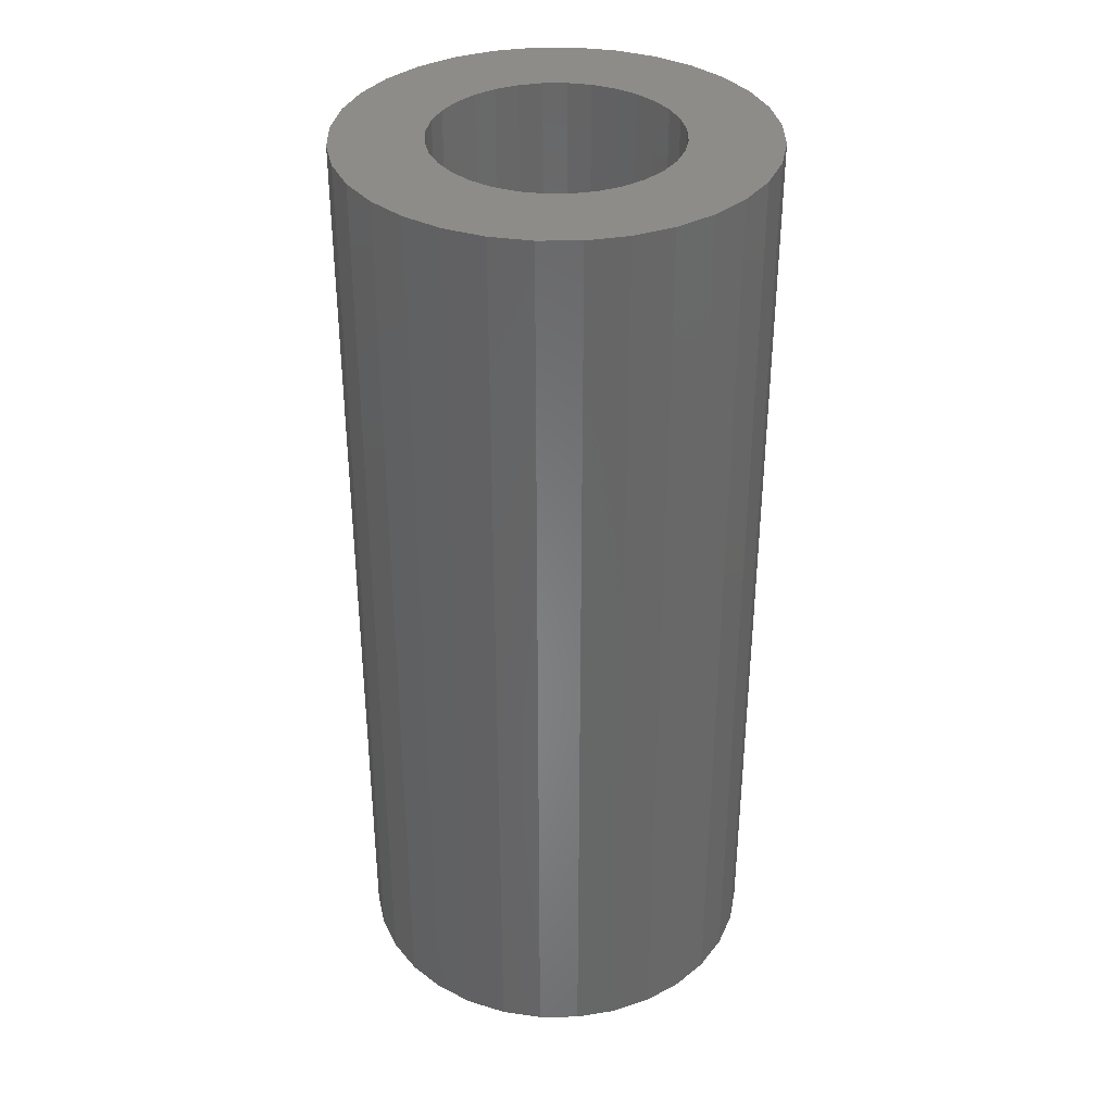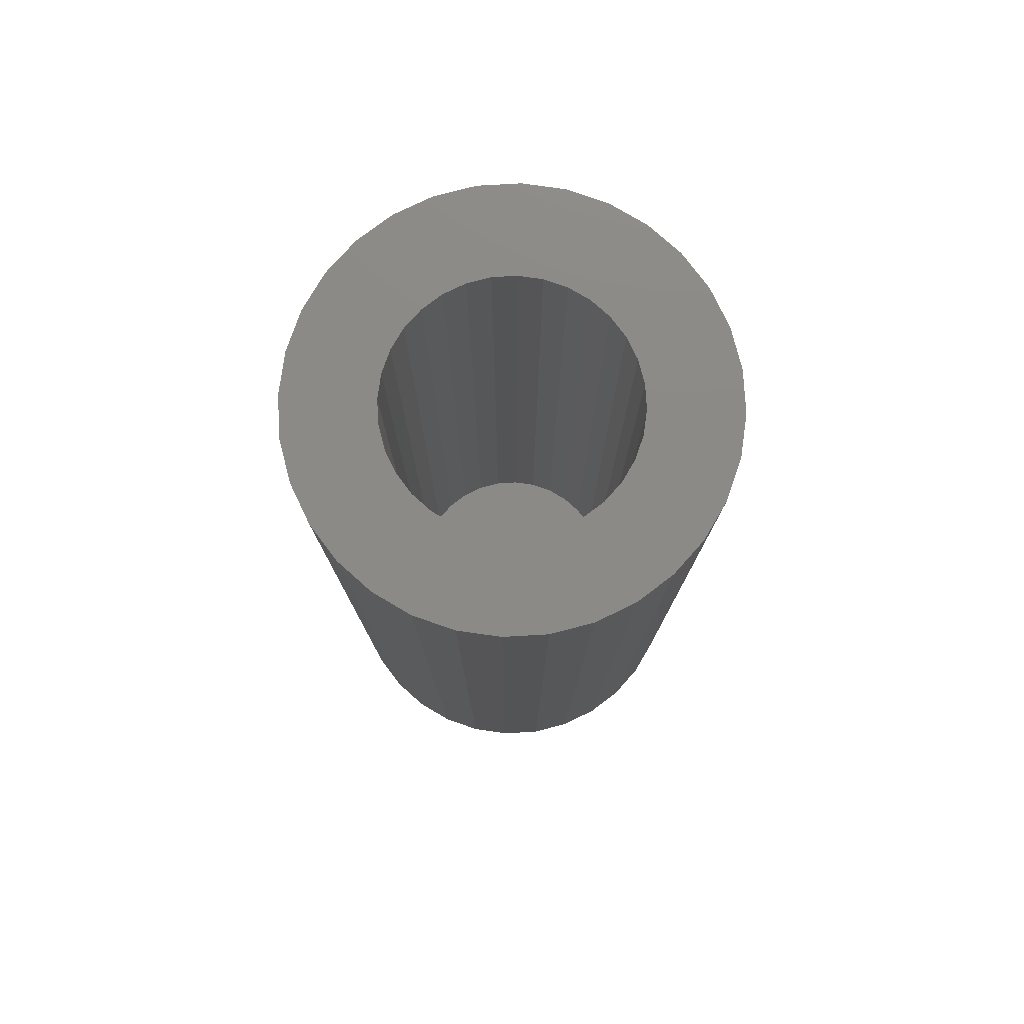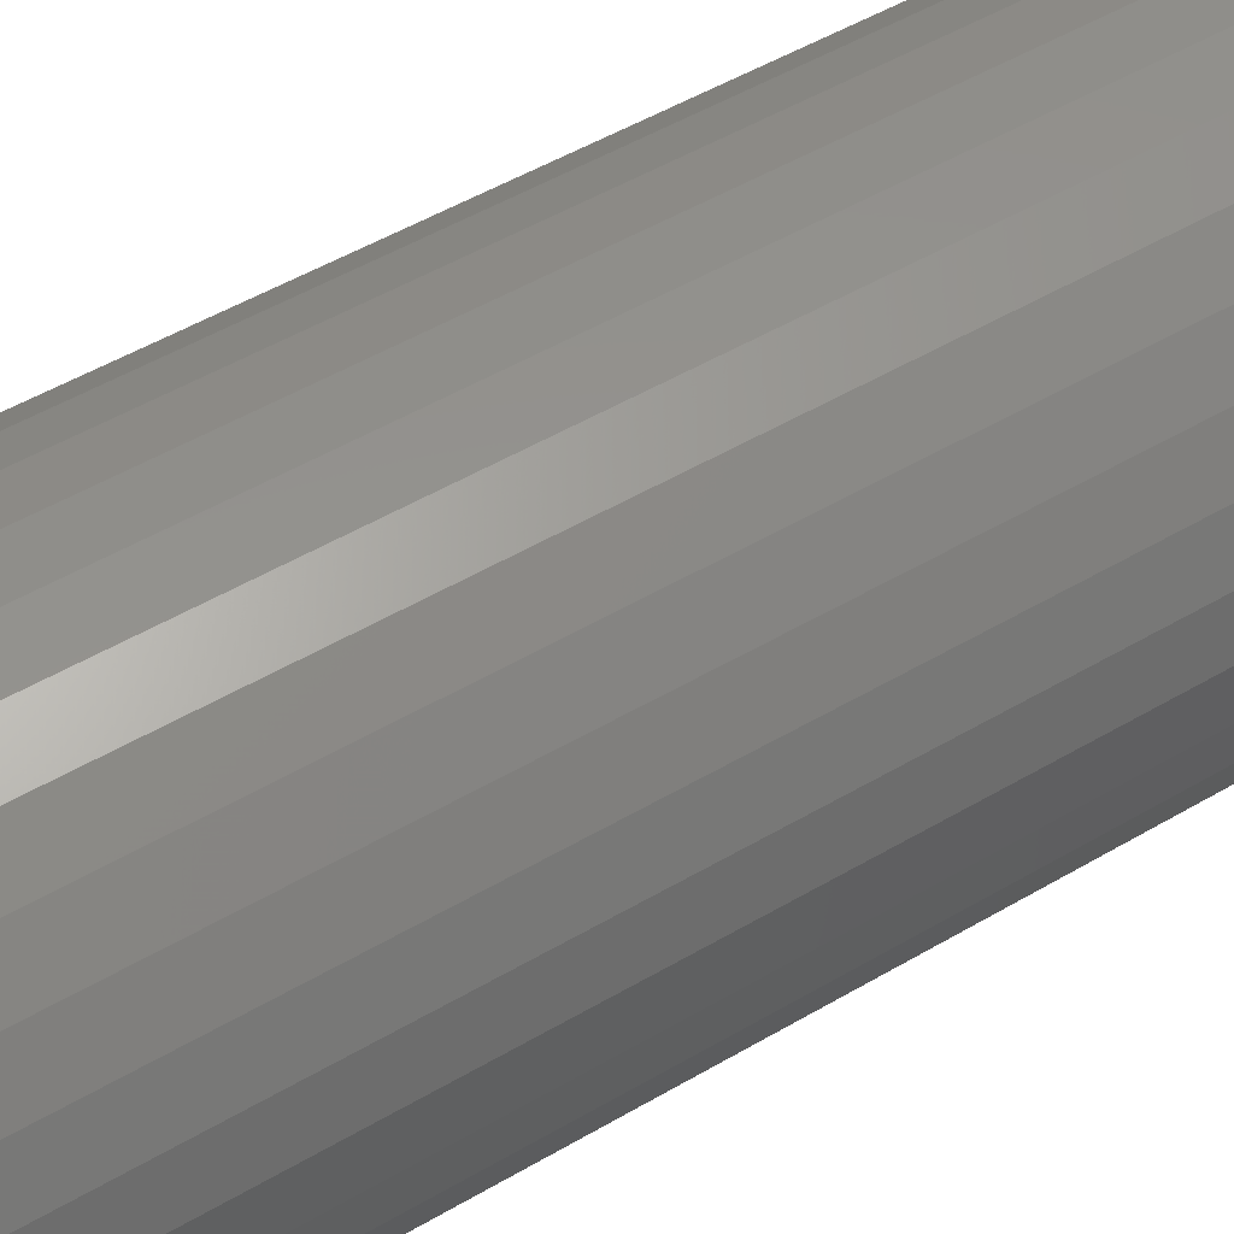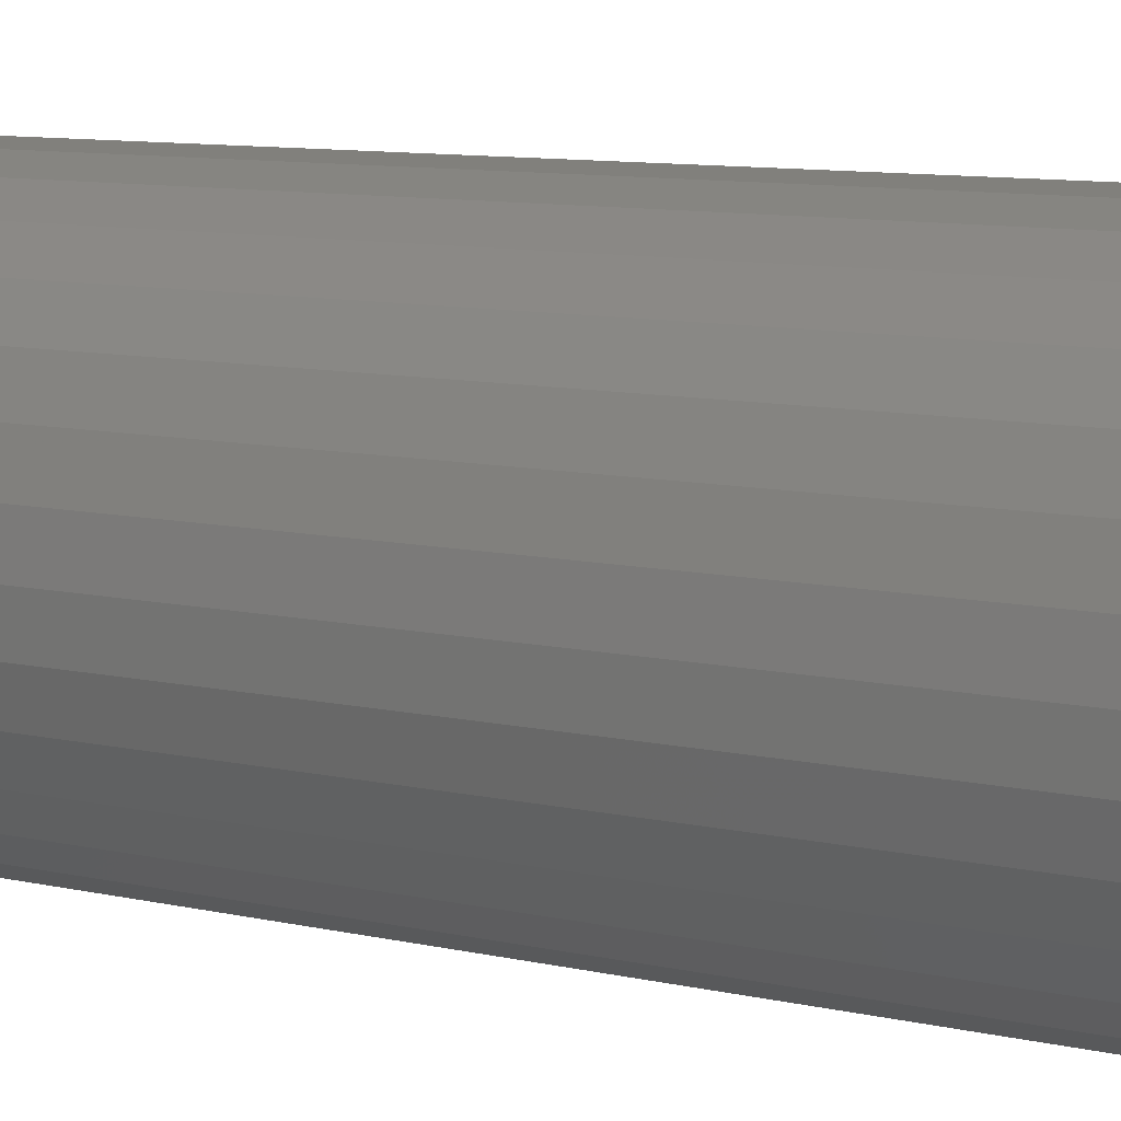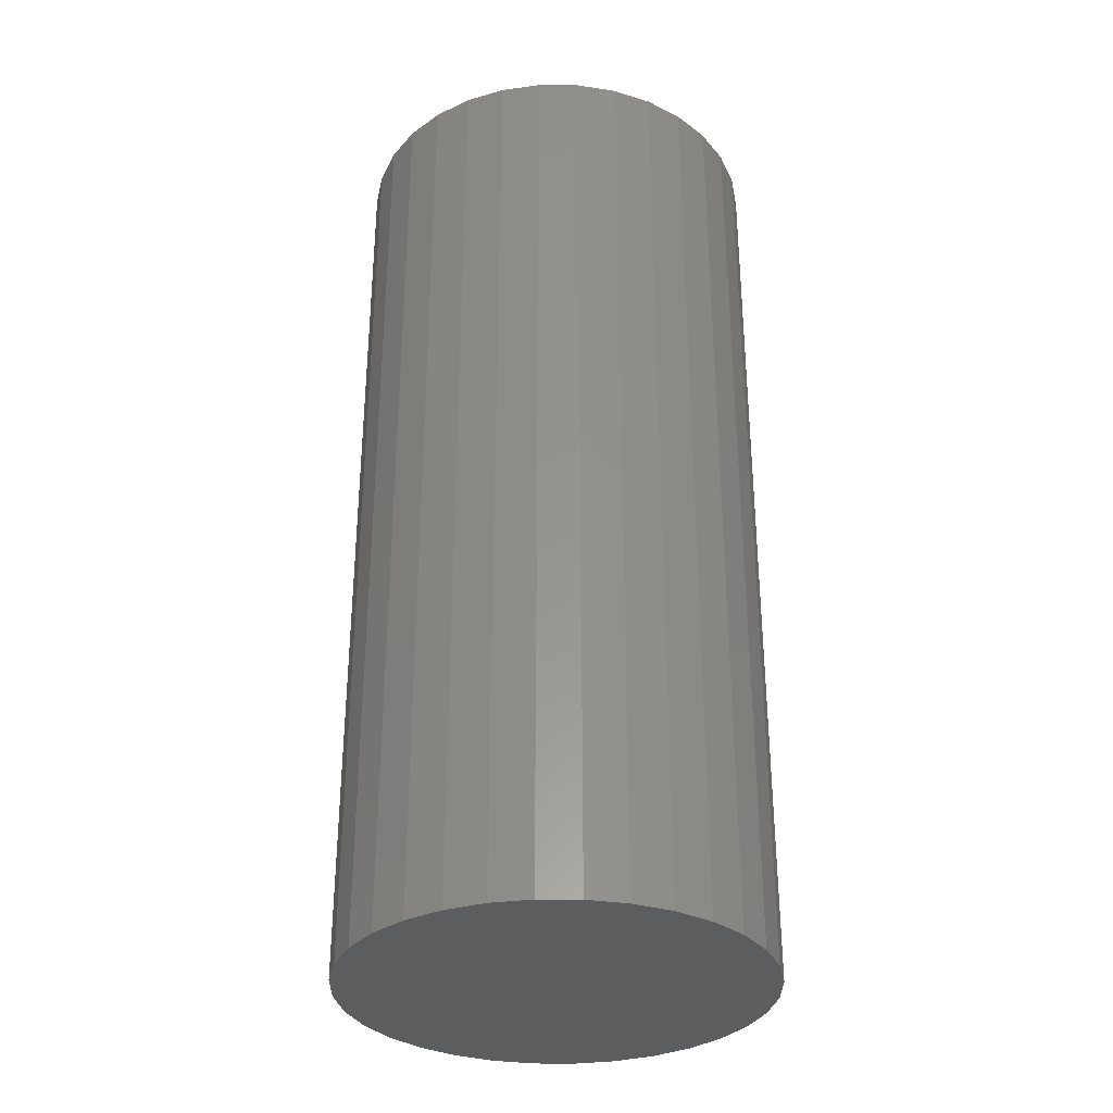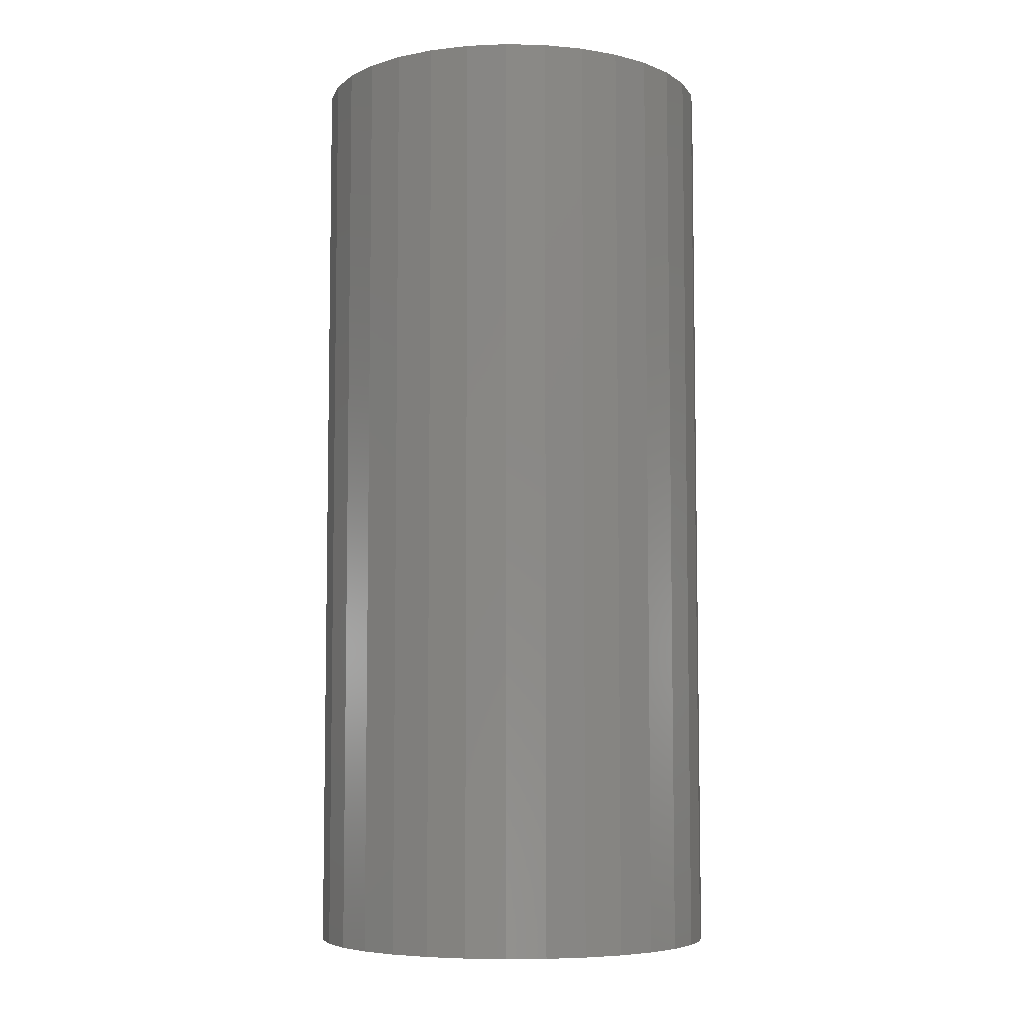
<metadata>
{"format":"stl","ext":"stl","renderer":"f3d","projection":"perspective","resolution":1024,"background":"white","views":[{"elev":35.8,"azim":-141.3,"up":"+Z"},{"elev":78.3,"azim":58.6,"up":"+Z"},{"elev":50.9,"azim":-122.7,"up":"+Y"},{"elev":9.5,"azim":-58.9,"up":"+Y"},{"elev":-32.5,"azim":128.8,"up":"+Z"},{"elev":-6.4,"azim":125.5,"up":"+Z"}]}
</metadata>
<code>
# stl→obj: 128 verts, 252 faces
v -0.03064 0.006209 0.25
v -0.02883 0.01218 0.25
v -0.05363 0.01078 0.25
v -0.03064 -0.006209 0.25
v -0.05363 -0.01078 0.25
v -0.02883 -0.01218 0.25
v -0.05048 -0.02115 0.25
v -0.02589 -0.01768 0.25
v -0.02193 -0.0225 0.25
v 0.05163 0.02115 0.25
v 0.02308 0.0225 0.25
v 0.02704 0.01768 0.25
v 0.02998 0.01218 0.25
v 0.05478 0.01078 0.25
v 0.03179 0.006209 0.25
v 0.0324 0 0.25
v 0.03179 -0.006209 0.25
v 0.02998 -0.01218 0.25
v 0.05478 -0.01078 0.25
v 0.05163 -0.02115 0.25
v 0.02704 -0.01768 0.25
v 0.02308 -0.0225 0.25
v 0.05584 0 0.25
v -0.05469 6.768e-18 0.25
v -0.03125 3.897e-18 0.25
v 0.0005757 0.03183 0.25
v 0.006785 0.03121 0.25
v 0.03965 0.03908 0.25
v 0.03128 0.04595 0.25
v 0.02172 0.05106 0.25
v 0.01136 0.0542 0.25
v 0.0005757 0.05526 0.25
v -0.01021 0.0542 0.25
v -0.02057 0.05106 0.25
v -0.03013 0.04595 0.25
v -0.0385 0.03908 0.25
v -0.04537 0.0307 0.25
v -0.005633 0.03121 0.25
v -0.05048 0.02115 0.25
v -0.02193 0.0225 0.25
v -0.01711 0.02646 0.25
v -0.0116 0.0294 0.25
v -0.02589 0.01768 0.25
v -0.04537 -0.0307 0.25
v -0.0385 -0.03908 0.25
v -0.005633 -0.03121 0.25
v -0.0116 -0.0294 0.25
v -0.01711 -0.02646 0.25
v 0.0005757 -0.03183 0.25
v -0.03013 -0.04595 0.25
v -0.02057 -0.05106 0.25
v -0.01021 -0.0542 0.25
v 0.0005757 -0.05526 0.25
v 0.01136 -0.0542 0.25
v 0.02172 -0.05106 0.25
v 0.03128 -0.04595 0.25
v 0.03965 -0.03908 0.25
v 0.006785 -0.03121 0.25
v 0.04653 0.0307 0.25
v 0.01275 0.0294 0.25
v 0.01826 0.02646 0.25
v 0.04653 -0.0307 0.25
v 0.01826 -0.02646 0.25
v 0.01275 -0.0294 0.25
v 0.0005757 -0.03183 0.02344
v 0.006785 -0.03121 0.02344
v 0.01275 -0.0294 0.02344
v 0.01826 -0.02646 0.02344
v 0.02308 -0.0225 0.02344
v 0.02704 -0.01768 0.02344
v 0.02998 -0.01218 0.02344
v 0.03179 -0.006209 0.02344
v 0.0324 -7.795e-18 0.02344
v -0.005633 -0.03121 0.02344
v -0.0116 -0.0294 0.02344
v -0.01711 -0.02646 0.02344
v -0.02193 -0.0225 0.02344
v -0.02589 -0.01768 0.02344
v -0.02883 -0.01218 0.02344
v -0.03064 -0.006209 0.02344
v -0.03125 3.897e-18 0.02344
v 0.0005757 0.03183 0.02344
v -0.005633 0.03121 0.02344
v -0.0116 0.0294 0.02344
v -0.01711 0.02646 0.02344
v -0.02193 0.0225 0.02344
v -0.02589 0.01768 0.02344
v -0.02883 0.01218 0.02344
v -0.03064 0.006209 0.02344
v 0.006785 0.03121 0.02344
v 0.01275 0.0294 0.02344
v 0.01826 0.02646 0.02344
v 0.02308 0.0225 0.02344
v 0.02704 0.01768 0.02344
v 0.02998 0.01218 0.02344
v 0.03179 0.006209 0.02344
v 0.0005757 0.05526 0
v 0.01136 0.0542 0
v -0.01021 0.0542 0
v -0.02057 0.05106 0
v 0.02172 0.05106 0
v -0.03013 0.04595 0
v 0.03128 0.04595 0
v -0.0385 0.03908 0
v 0.03965 0.03908 0
v -0.04537 0.0307 0
v 0.04653 0.0307 0
v -0.05048 0.02115 0
v 0.05163 0.02115 0
v 0.04653 -0.0307 0
v -0.04537 -0.0307 0
v 0.05163 -0.02115 0
v -0.0385 -0.03908 0
v 0.03965 -0.03908 0
v -0.03013 -0.04595 0
v 0.03128 -0.04595 0
v -0.02057 -0.05106 0
v 0.02172 -0.05106 0
v -0.01021 -0.0542 0
v 0.01136 -0.0542 0
v 0.0005757 -0.05526 0
v -0.05048 -0.02115 0
v -0.05363 -0.01078 0
v 0.05478 -0.01078 0
v -0.05469 6.768e-18 0
v 0.05584 0 0
v -0.05363 0.01078 0
v 0.05478 0.01078 0
f 1 2 3
f 4 5 6
f 6 5 7
f 8 6 7
f 8 7 9
f 10 11 12
f 10 12 13
f 10 13 14
f 14 13 15
f 16 14 15
f 17 18 19
f 20 19 18
f 20 18 21
f 21 22 20
f 23 14 16
f 23 16 17
f 23 17 19
f 24 5 4
f 24 4 25
f 24 25 1
f 24 1 3
f 26 27 28
f 26 28 29
f 26 29 30
f 26 30 31
f 26 31 32
f 26 32 33
f 26 33 34
f 26 34 35
f 26 35 36
f 26 36 37
f 26 37 38
f 37 39 40
f 37 40 41
f 37 41 42
f 37 42 38
f 39 3 2
f 39 2 43
f 39 43 40
f 44 45 46
f 44 46 47
f 44 47 48
f 44 48 9
f 44 9 7
f 49 46 45
f 49 45 50
f 49 50 51
f 49 51 52
f 49 52 53
f 49 53 54
f 49 54 55
f 49 55 56
f 49 56 57
f 49 57 58
f 59 28 27
f 59 27 60
f 59 60 61
f 59 61 11
f 59 11 10
f 62 20 22
f 62 22 63
f 62 63 64
f 62 64 58
f 62 58 57
f 65 58 66
f 66 58 64
f 66 64 67
f 67 64 63
f 67 63 68
f 68 63 22
f 68 22 69
f 69 22 21
f 69 21 70
f 70 21 18
f 70 18 71
f 71 18 17
f 71 17 72
f 72 17 16
f 72 16 73
f 58 65 49
f 49 65 74
f 49 74 46
f 46 74 75
f 46 75 47
f 47 75 76
f 47 76 48
f 48 76 77
f 48 77 9
f 9 77 78
f 9 78 8
f 8 78 79
f 8 79 6
f 6 79 80
f 6 80 4
f 4 80 81
f 4 81 25
f 82 38 83
f 83 38 42
f 83 42 84
f 84 42 41
f 84 41 85
f 85 41 40
f 85 40 86
f 86 40 43
f 86 43 87
f 87 43 2
f 87 2 88
f 88 2 1
f 88 1 89
f 89 1 25
f 89 25 81
f 38 82 26
f 26 82 90
f 26 90 27
f 27 90 91
f 27 91 60
f 60 91 92
f 60 92 61
f 61 92 93
f 61 93 11
f 11 93 94
f 11 94 12
f 12 94 95
f 12 95 13
f 13 95 96
f 13 96 15
f 15 96 73
f 15 73 16
f 82 83 84
f 90 82 84
f 90 84 91
f 91 84 85
f 91 85 92
f 92 85 86
f 92 86 93
f 93 86 87
f 93 87 94
f 94 87 88
f 94 88 95
f 95 88 89
f 95 89 96
f 72 79 71
f 71 79 78
f 71 78 70
f 70 78 77
f 70 77 69
f 69 77 76
f 69 76 68
f 68 76 75
f 68 75 67
f 67 75 74
f 67 74 65
f 67 65 66
f 96 89 73
f 73 89 81
f 73 81 72
f 72 81 80
f 72 80 79
f 97 98 99
f 100 99 98
f 101 100 98
f 102 100 101
f 103 102 101
f 104 102 103
f 105 104 103
f 106 104 105
f 107 106 105
f 108 106 107
f 109 108 107
f 110 111 112
f 113 111 110
f 114 113 110
f 115 113 114
f 116 115 114
f 117 115 116
f 118 117 116
f 119 117 118
f 120 119 118
f 121 119 120
f 111 122 112
f 112 122 123
f 112 123 124
f 124 123 125
f 124 125 126
f 126 125 127
f 126 127 128
f 128 127 108
f 128 108 109
f 126 23 124
f 124 23 19
f 124 19 112
f 112 19 20
f 112 20 110
f 110 20 62
f 110 62 114
f 114 62 57
f 114 57 116
f 116 57 56
f 116 56 118
f 118 56 55
f 118 55 120
f 120 55 54
f 120 54 121
f 121 54 53
f 121 53 119
f 119 53 52
f 119 52 117
f 117 52 51
f 117 51 115
f 115 51 50
f 115 50 113
f 113 50 45
f 113 45 111
f 111 45 44
f 111 44 122
f 122 44 7
f 122 7 123
f 123 7 5
f 123 5 125
f 125 5 24
f 125 24 127
f 127 24 3
f 127 3 108
f 108 3 39
f 108 39 106
f 106 39 37
f 106 37 104
f 104 37 36
f 104 36 102
f 102 36 35
f 102 35 100
f 100 35 34
f 100 34 99
f 99 34 33
f 99 33 97
f 97 33 32
f 97 32 98
f 98 32 31
f 98 31 101
f 101 31 30
f 101 30 103
f 103 30 29
f 103 29 105
f 105 29 28
f 105 28 107
f 107 28 59
f 107 59 109
f 109 59 10
f 109 10 128
f 128 10 14
f 128 14 126
f 126 14 23

</code>
